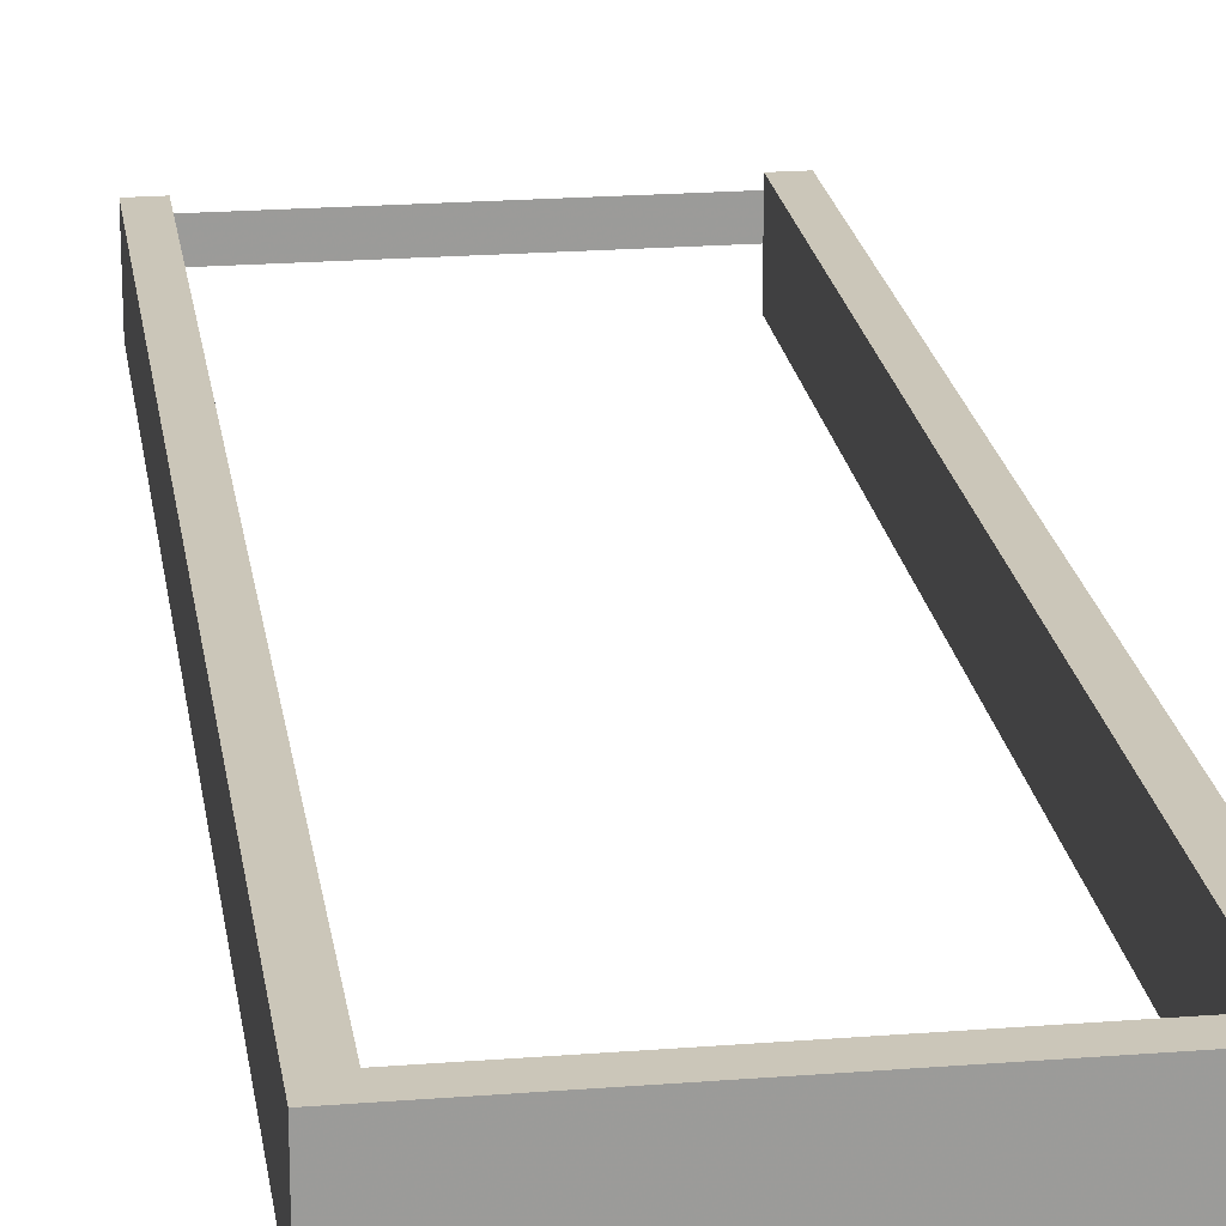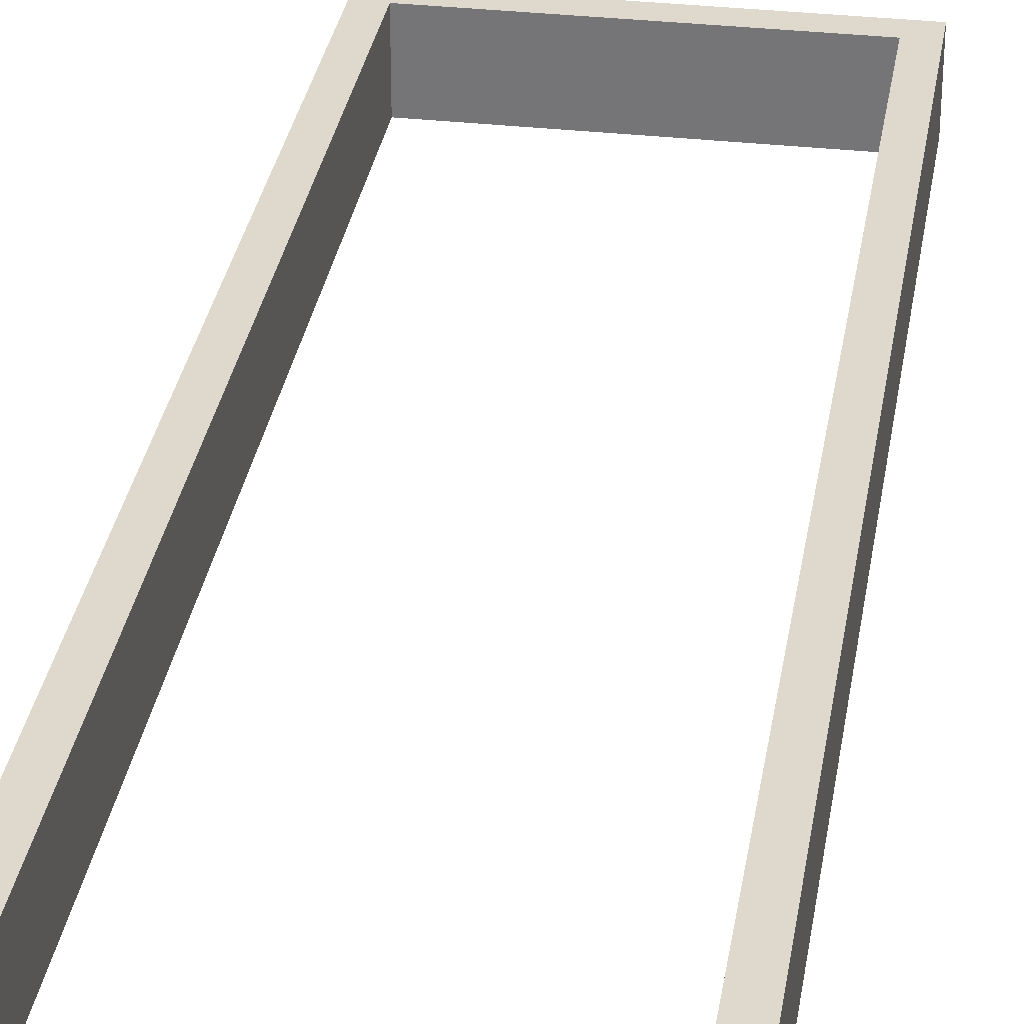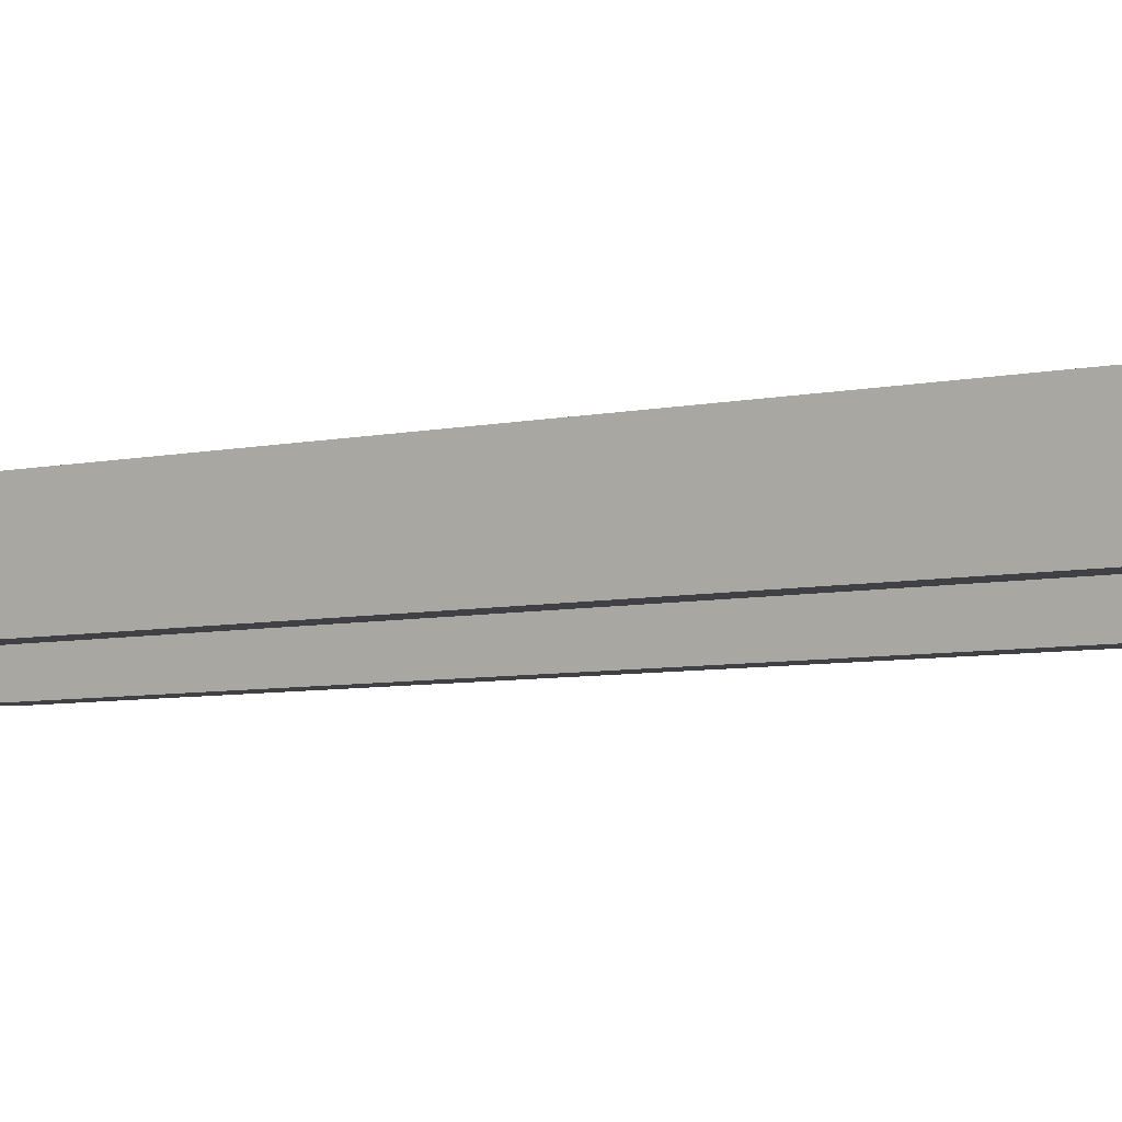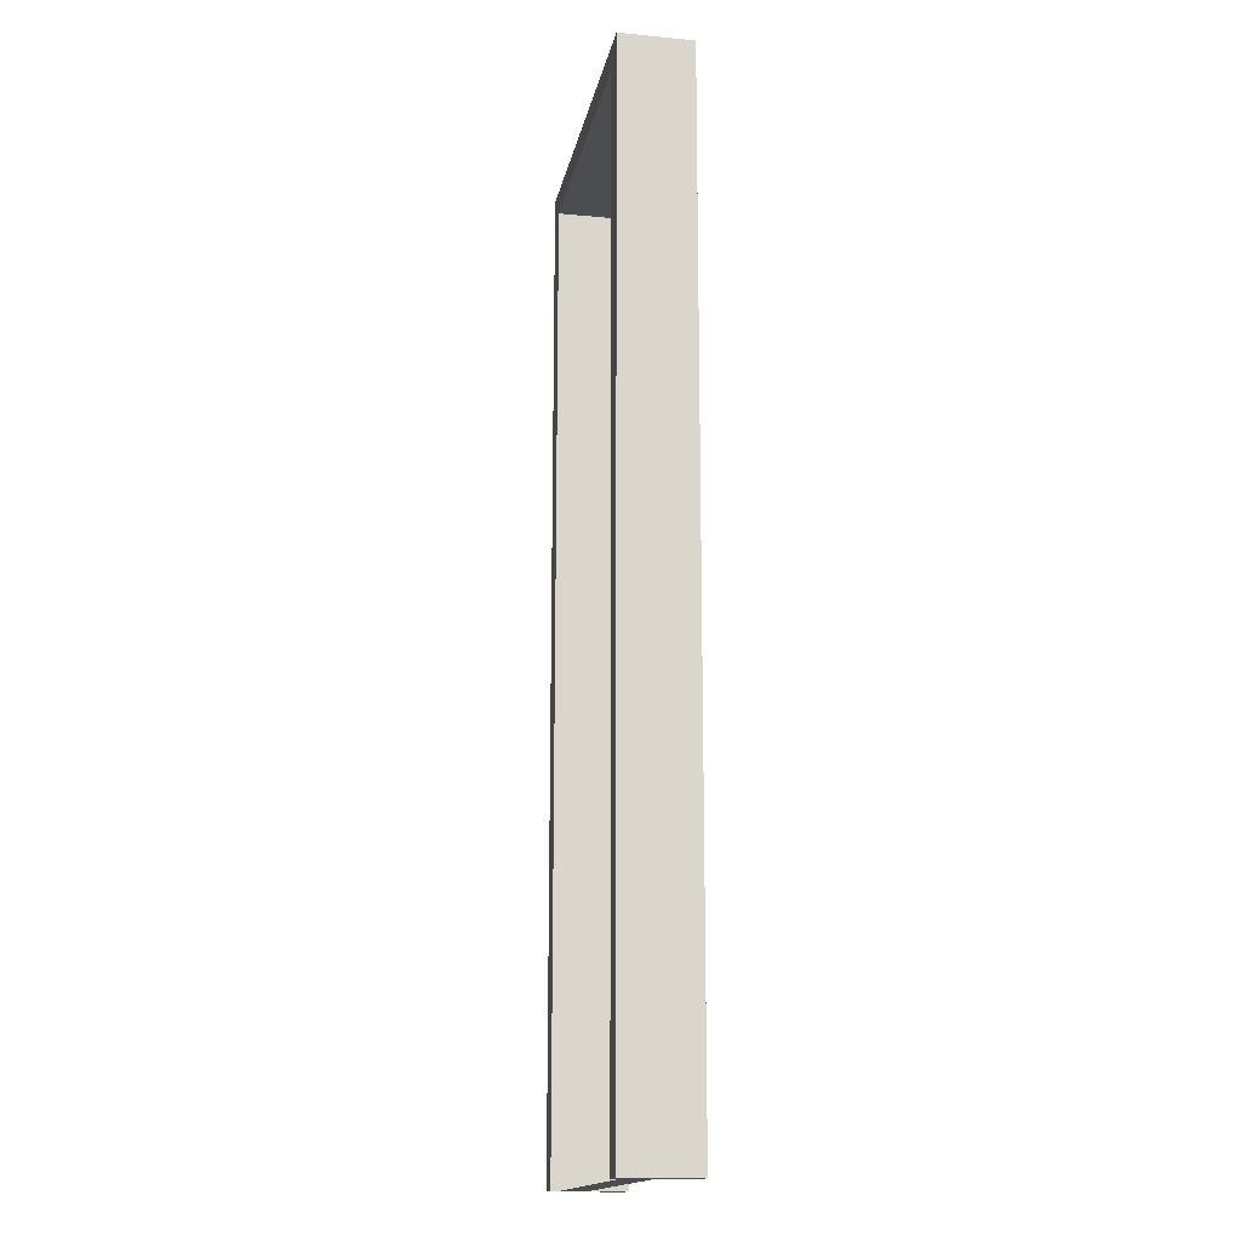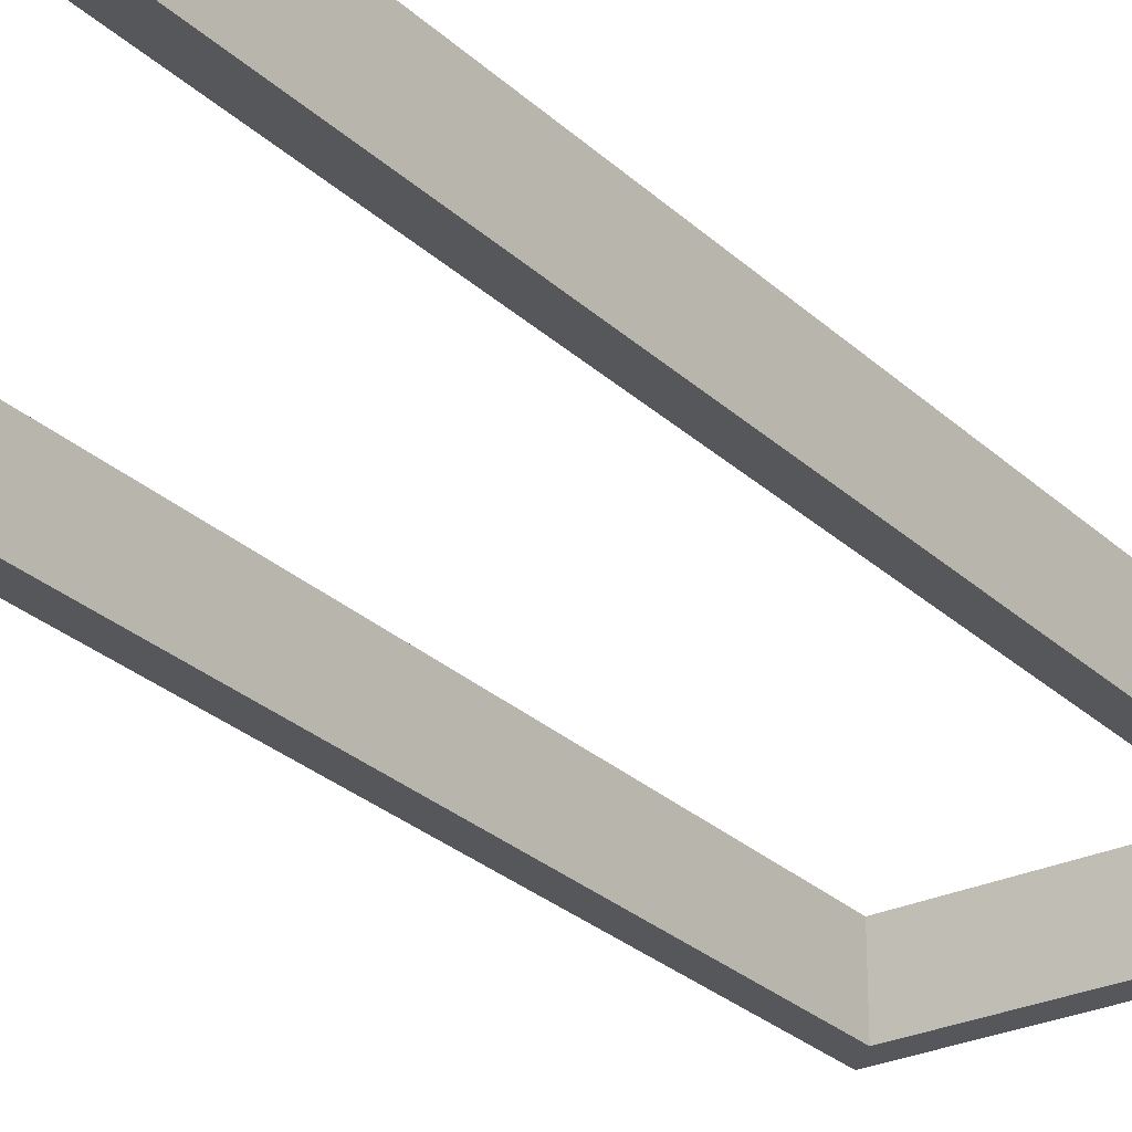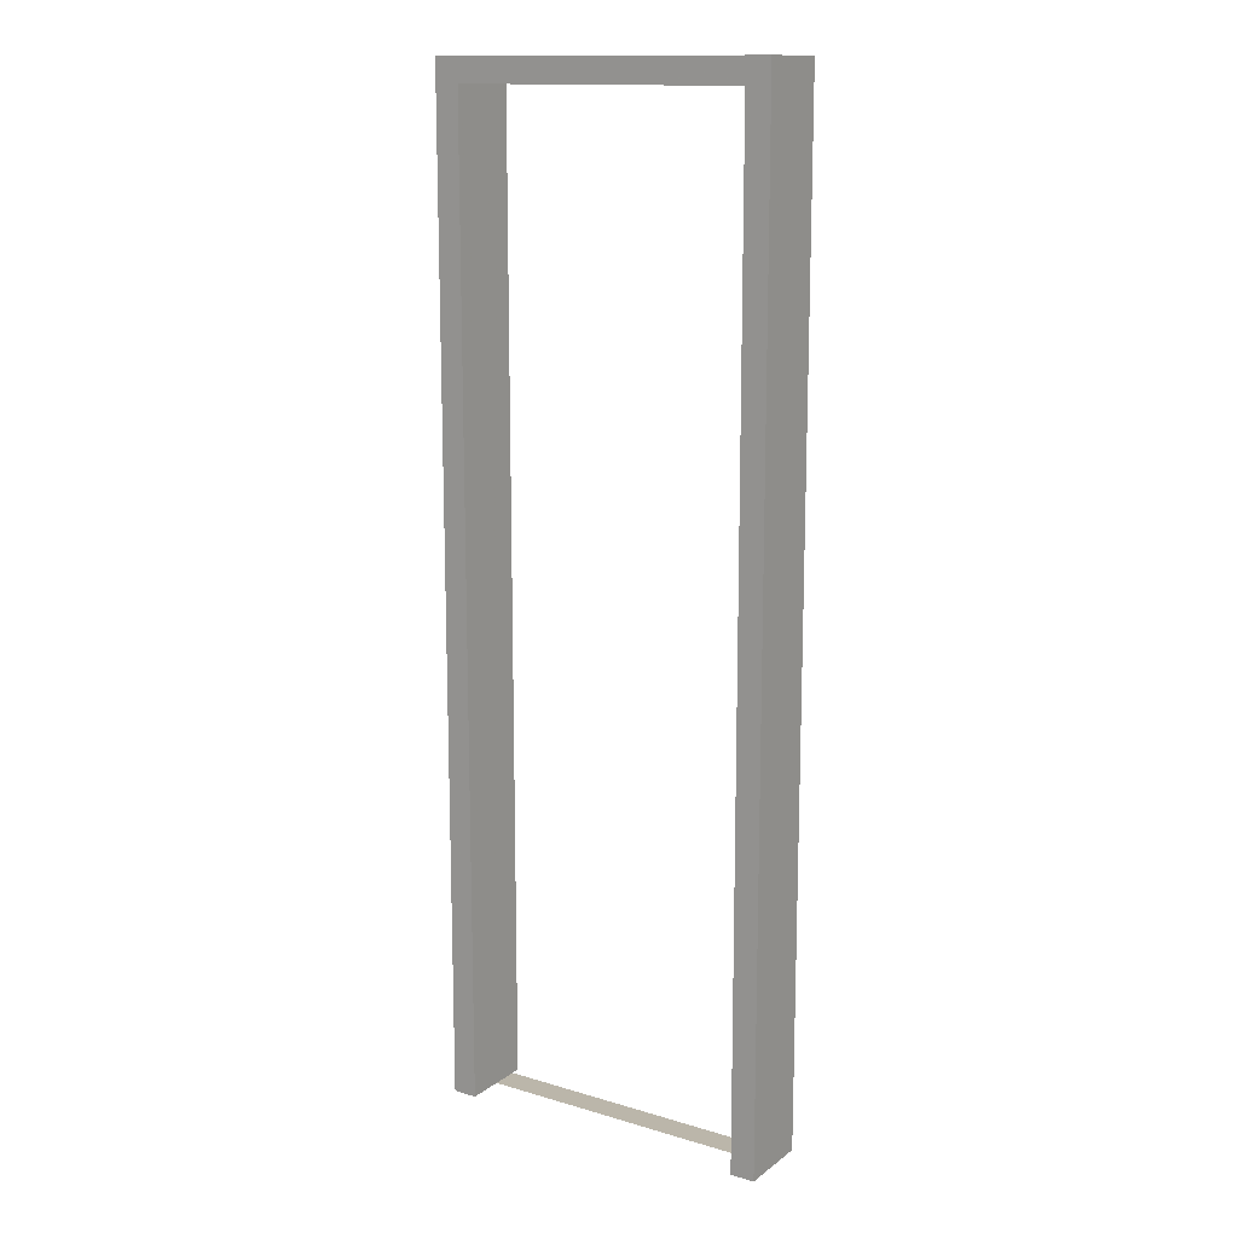
<metadata>
{"format":"obj","ext":"obj","renderer":"f3d","projection":"perspective","resolution":1024,"background":"white","views":[{"elev":20.8,"azim":171.9,"up":"+Z"},{"elev":32.0,"azim":9.0,"up":"+Z"},{"elev":-5.3,"azim":127.7,"up":"+Z"},{"elev":-16.1,"azim":79.1,"up":"+Y"},{"elev":-27.4,"azim":35.6,"up":"+Z"},{"elev":14.1,"azim":-147.0,"up":"+Y"}]}
</metadata>
<code>
v -0.2747 -0.9522 0.01056
v -0.2747 -0.9522 0.01056
v -0.3201 -0.9522 -0.05756
v -0.3201 -0.9522 -0.05756
v -0.2747 -0.9522 -0.05756
v -0.2747 -0.9522 -0.05756
v -0.3201 -0.9522 0.06164
v -0.3201 -0.9522 0.06164
v -0.2747 -0.9522 0.06164
v -0.2747 -0.9522 0.06164
v -0.2747 0.8642 -0.05756
v -0.2747 0.8642 -0.05756
v -0.2747 -0.9522 0.01056
v -0.2747 -0.9522 0.01056
v -0.2747 -0.9522 -0.05756
v -0.2747 -0.9522 -0.05756
v -0.2747 -0.9522 0.06164
v -0.2747 -0.9522 0.06164
v -0.2747 -0.9522 0.07867
v -0.2747 -0.9522 0.07867
v -0.2747 0.8642 0.07867
v -0.2747 0.8642 0.07867
v 0.2702 -0.9522 0.06164
v 0.2702 -0.9522 0.06164
v 0.2702 -0.9522 0.01056
v 0.2702 -0.9522 0.01056
v -0.2747 -0.9522 0.07867
v -0.2747 -0.9522 0.07867
v -0.3201 -0.9522 0.07867
v -0.3201 -0.9522 0.07867
v -0.3201 0.9096 0.06164
v -0.3201 0.9096 0.06164
v -0.3201 -0.9522 -0.05756
v -0.3201 -0.9522 -0.05756
v -0.3201 -0.9522 0.06164
v -0.3201 -0.9522 0.06164
v -0.3201 0.9096 -0.05756
v -0.3201 0.9096 -0.05756
v -0.3201 0.9096 -0.05756
v -0.3201 0.9096 -0.05756
v -0.2747 0.8642 -0.05756
v -0.2747 0.8642 -0.05756
v -0.3201 -0.9522 -0.05756
v -0.3201 -0.9522 -0.05756
v 0.3157 0.9096 -0.05756
v 0.3157 0.9096 -0.05756
v 0.2702 0.8642 -0.05756
v 0.2702 0.8642 -0.05756
v 0.2702 -0.9522 -0.05756
v 0.2702 -0.9522 -0.05756
v 0.3157 -0.9522 -0.05756
v 0.3157 -0.9522 -0.05756
v -0.2747 -0.9522 -0.05756
v -0.2747 -0.9522 -0.05756
v 0.2702 0.8642 0.07867
v 0.2702 0.8642 0.07867
v -0.2747 0.8642 -0.05756
v -0.2747 0.8642 -0.05756
v 0.2702 0.8642 -0.05756
v 0.2702 0.8642 -0.05756
v -0.2747 0.8642 0.07867
v -0.2747 0.8642 0.07867
v 0.3157 -0.9522 0.07867
v 0.3157 -0.9522 0.07867
v 0.2702 0.8642 0.07867
v 0.2702 0.8642 0.07867
v 0.2702 -0.9522 0.07867
v 0.2702 -0.9522 0.07867
v -0.2747 -0.9522 0.07867
v -0.2747 -0.9522 0.07867
v -0.3201 0.9096 0.07867
v -0.3201 0.9096 0.07867
v -0.3201 -0.9522 0.07867
v -0.3201 -0.9522 0.07867
v -0.2747 0.8642 0.07867
v -0.2747 0.8642 0.07867
v 0.3157 0.9096 0.07867
v 0.3157 0.9096 0.07867
v 0.2702 0.8642 0.07867
v 0.2702 0.8642 0.07867
v 0.2702 -0.9522 0.06164
v 0.2702 -0.9522 0.06164
v 0.2702 -0.9522 0.07867
v 0.2702 -0.9522 0.07867
v 0.2702 -0.9522 0.01056
v 0.2702 -0.9522 0.01056
v 0.2702 -0.9522 -0.05756
v 0.2702 -0.9522 -0.05756
v 0.2702 0.8642 -0.05756
v 0.2702 0.8642 -0.05756
v 0.3157 -0.9522 0.06164
v 0.3157 -0.9522 0.06164
v 0.2702 -0.9522 -0.05756
v 0.2702 -0.9522 -0.05756
v 0.3157 -0.9522 -0.05756
v 0.3157 -0.9522 -0.05756
v -0.3201 0.9096 0.07867
v -0.3201 0.9096 0.07867
v -0.3201 -0.9522 0.07867
v -0.3201 -0.9522 0.07867
v -0.3201 0.9096 0.06164
v -0.3201 0.9096 0.06164
v 0.3157 0.9096 -0.05756
v 0.3157 0.9096 -0.05756
v -0.3201 0.9096 -0.05756
v -0.3201 0.9096 -0.05756
v 0.3157 0.9096 0.06164
v 0.3157 0.9096 0.06164
v 0.3157 0.9096 -0.05756
v 0.3157 0.9096 -0.05756
v 0.3157 -0.9522 0.06164
v 0.3157 -0.9522 0.06164
v 0.3157 -0.9522 -0.05756
v 0.3157 -0.9522 -0.05756
v 0.3157 0.9096 0.06164
v 0.3157 0.9096 0.06164
v 0.3157 -0.9522 0.07867
v 0.3157 -0.9522 0.07867
v 0.2702 -0.9522 0.07867
v 0.2702 -0.9522 0.07867
v 0.3157 -0.9522 0.07867
v 0.3157 -0.9522 0.07867
v 0.3157 0.9096 0.07867
v 0.3157 0.9096 0.07867
v -0.3201 0.9096 0.07867
v -0.3201 0.9096 0.07867
v 0.3157 0.9096 0.07867
v 0.3157 0.9096 0.07867
f 1 4 5
f 6 3 2
f 4 1 7
f 8 2 3
f 7 1 9
f 10 2 8
f 12 14 16
f 15 13 11
f 14 12 18
f 17 11 13
f 18 12 19
f 20 11 17
f 19 12 22
f 21 11 20
f 23 1 25
f 26 2 24
f 1 23 9
f 10 24 2
f 27 7 9
f 10 8 28
f 7 27 29
f 30 28 8
f 31 33 35
f 36 34 32
f 33 31 38
f 37 32 34
f 39 41 43
f 44 42 40
f 41 39 46
f 45 40 42
f 41 46 47
f 48 45 42
f 47 46 50
f 49 45 48
f 50 46 52
f 51 45 49
f 53 43 41
f 42 44 54
f 56 57 59
f 60 58 55
f 57 56 61
f 62 55 58
f 63 65 67
f 68 66 64
f 69 71 74
f 73 72 70
f 71 69 76
f 75 70 72
f 71 76 77
f 78 75 72
f 77 76 65
f 66 75 78
f 77 65 63
f 64 66 78
f 79 81 83
f 84 82 80
f 81 79 86
f 85 80 82
f 86 79 87
f 88 80 85
f 87 79 90
f 89 80 88
f 91 93 95
f 96 94 92
f 93 91 25
f 26 92 94
f 25 91 23
f 24 92 26
f 97 35 99
f 100 36 98
f 35 97 31
f 32 98 36
f 101 103 105
f 106 104 102
f 103 101 107
f 108 102 104
f 110 111 113
f 114 112 109
f 111 110 115
f 116 109 112
f 118 23 91
f 92 24 117
f 23 118 120
f 119 117 24
f 115 122 111
f 112 121 116
f 122 115 123
f 124 116 121
f 125 107 101
f 102 108 126
f 107 125 127
f 128 126 108

</code>
